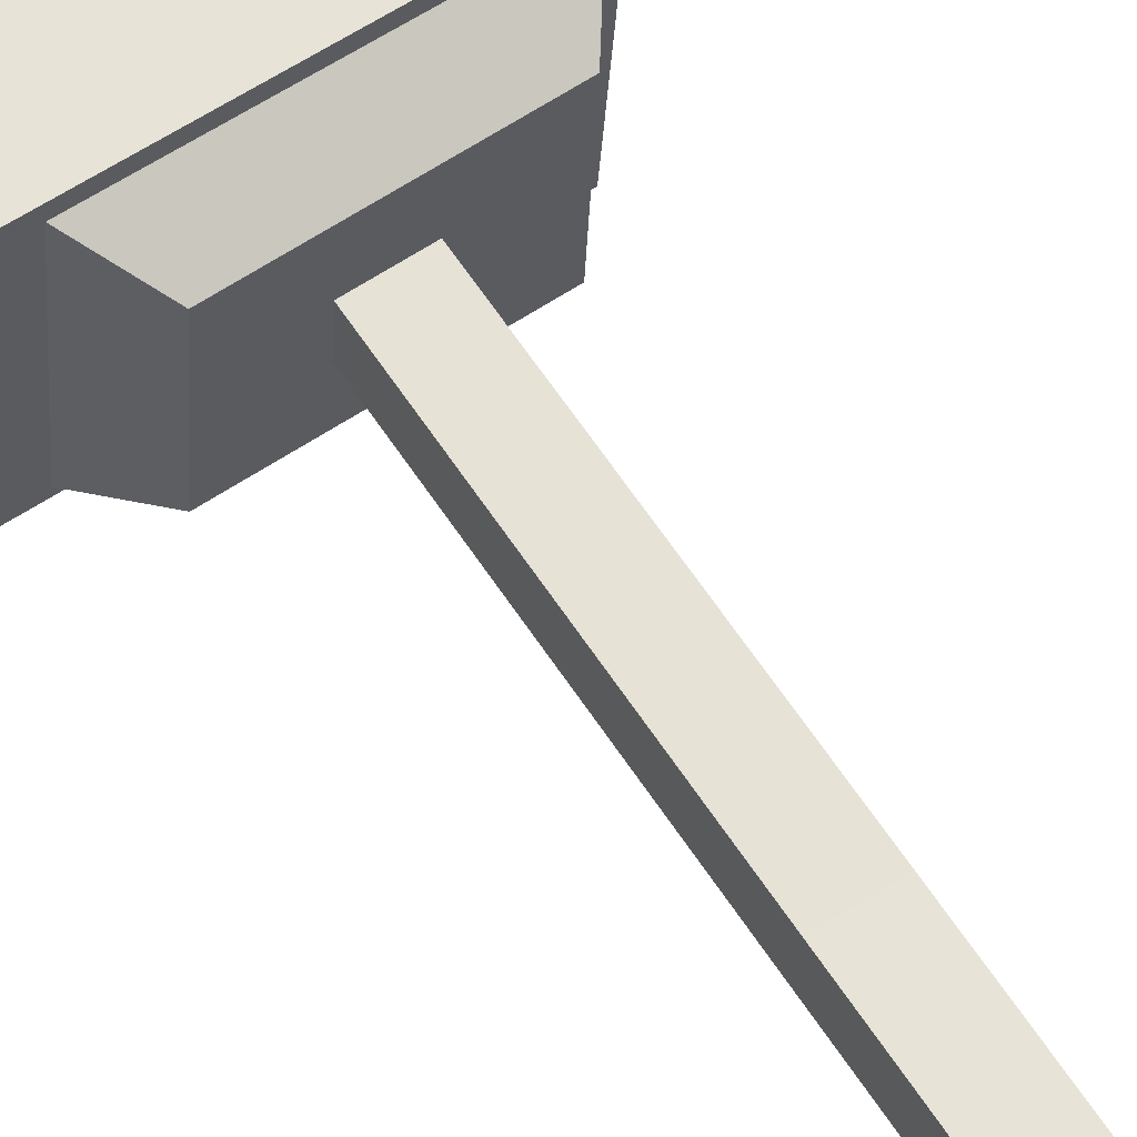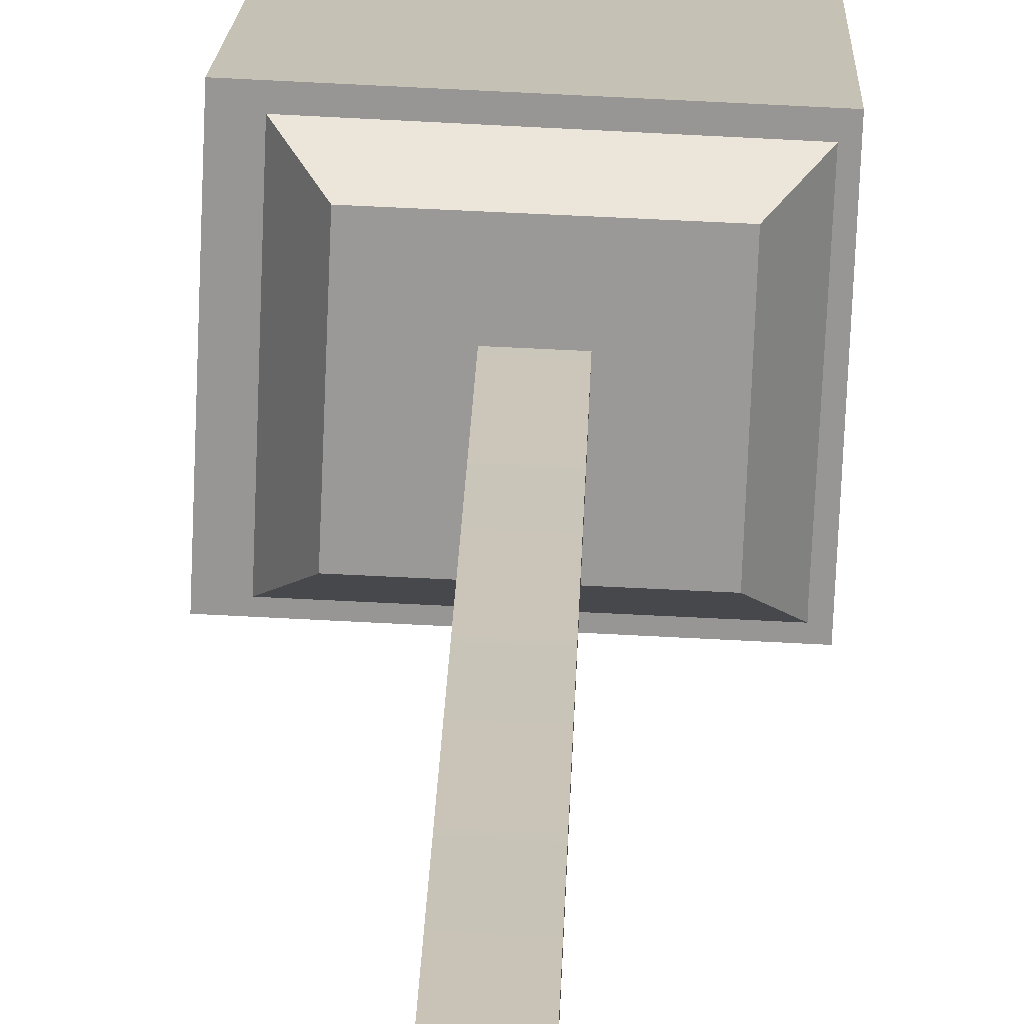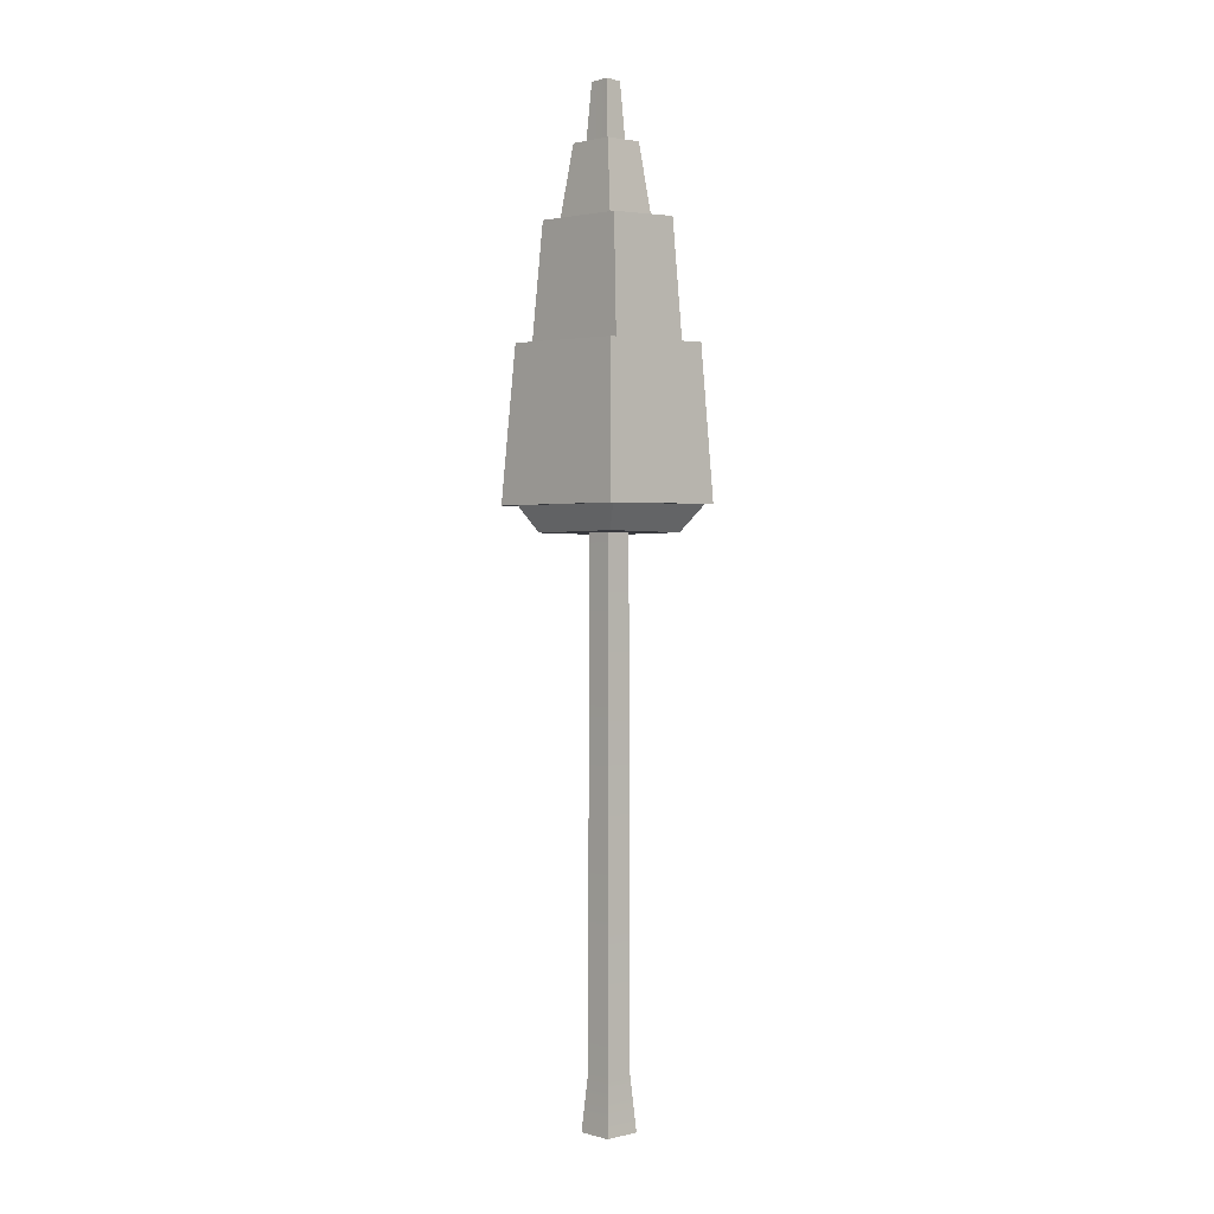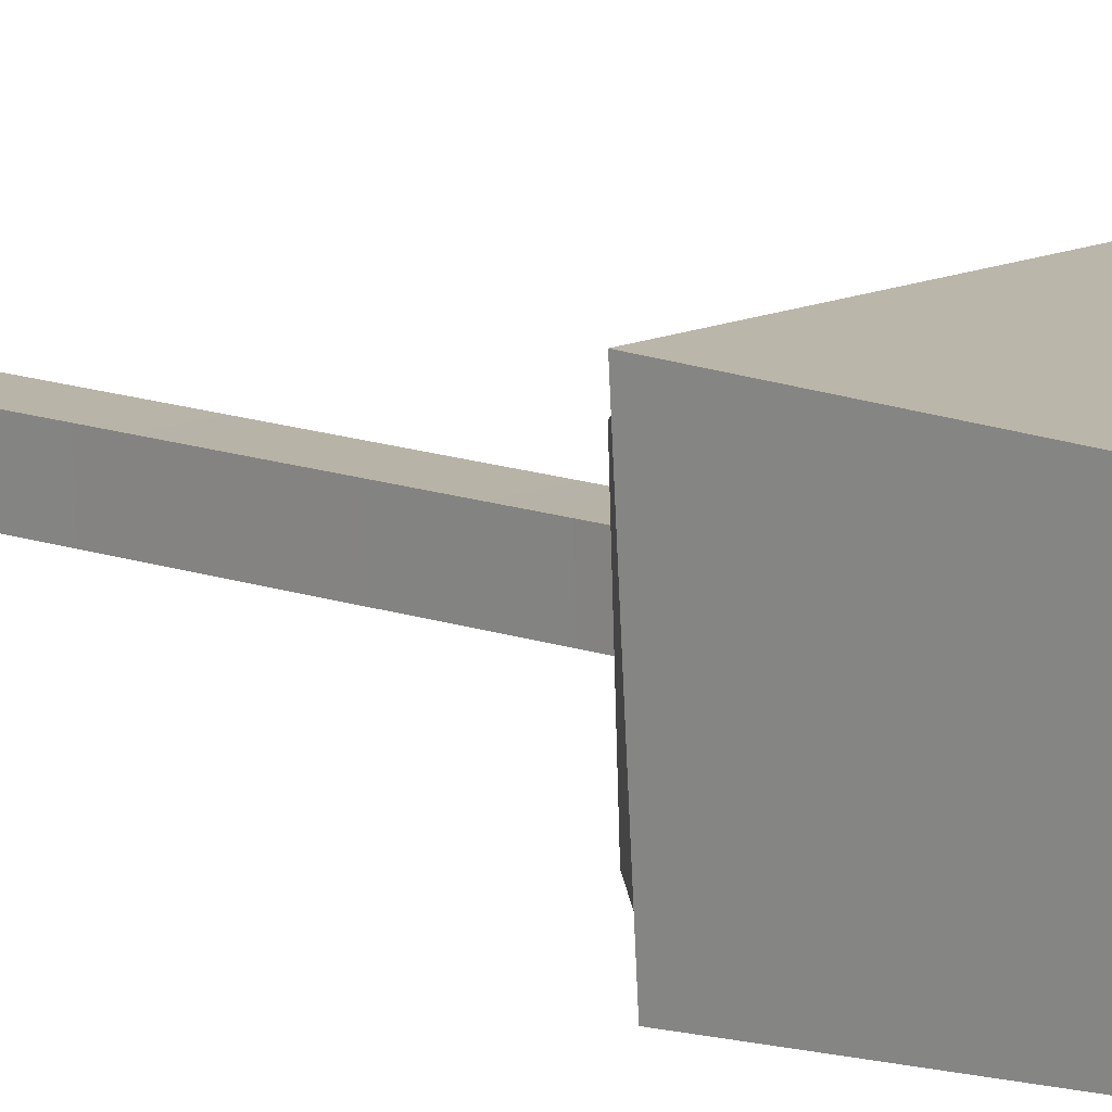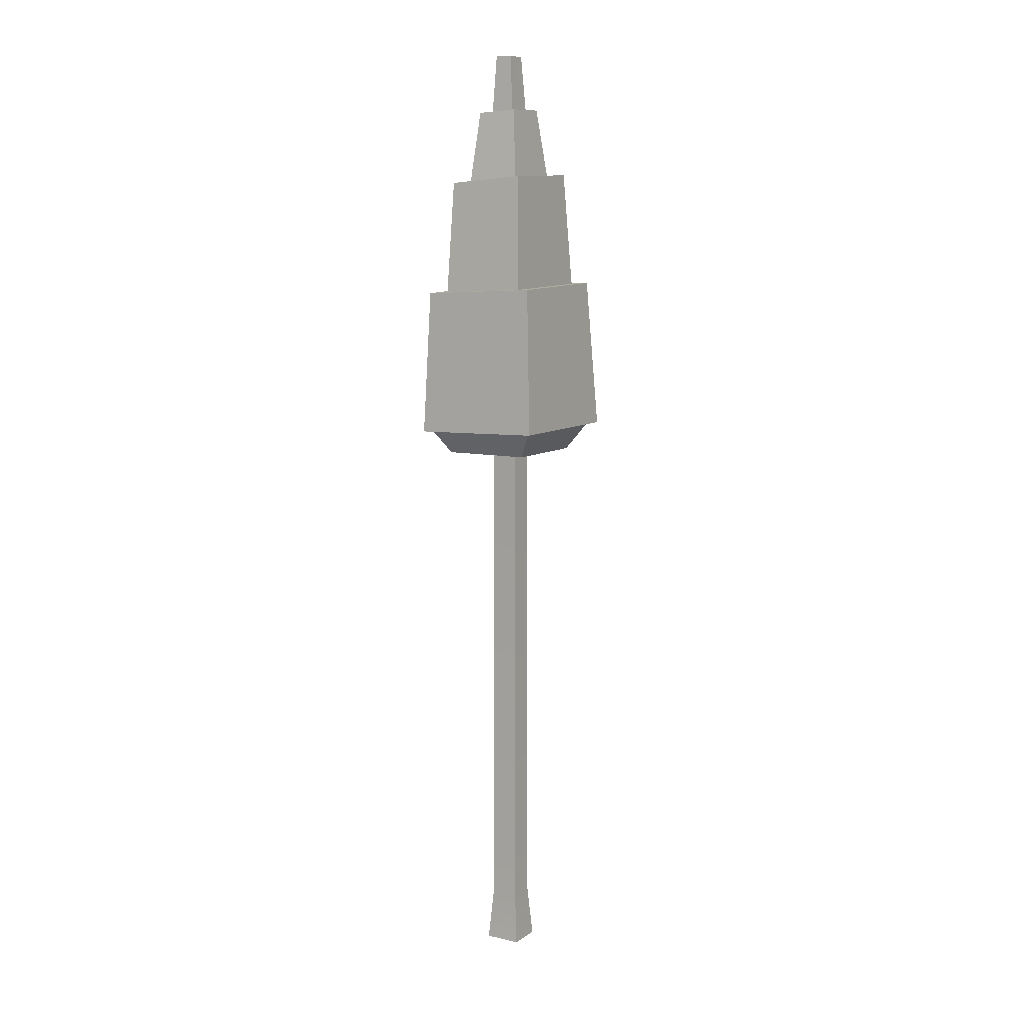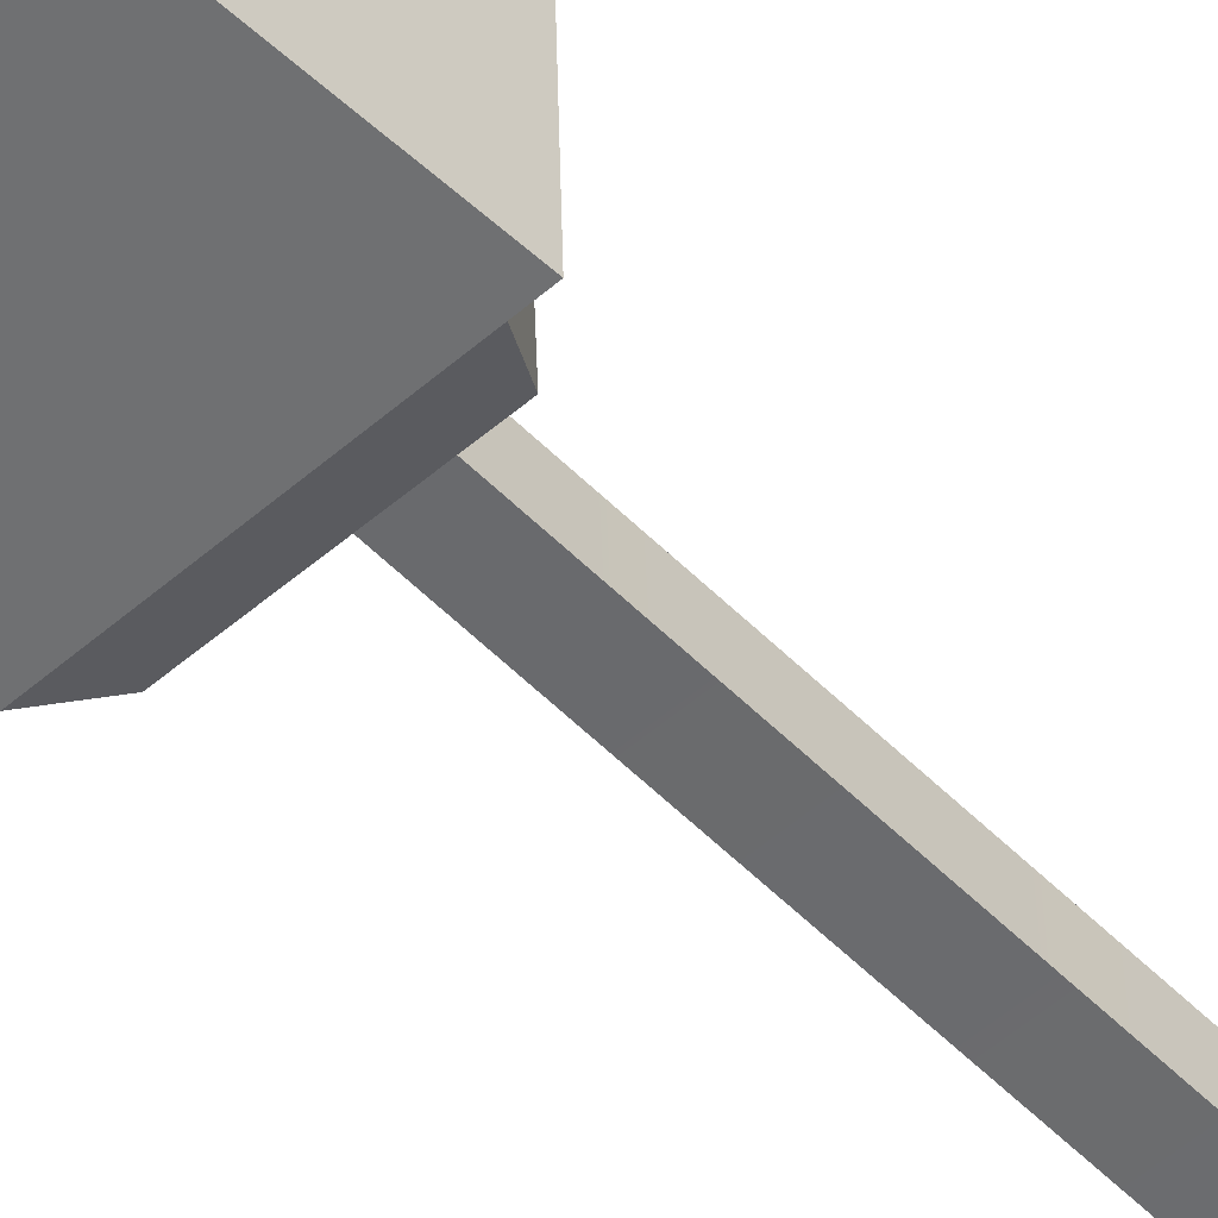
<metadata>
{"format":"obj","ext":"obj","renderer":"f3d","projection":"perspective","resolution":1024,"background":"white","views":[{"elev":65.3,"azim":-33.9,"up":"+Z"},{"elev":20.8,"azim":1.5,"up":"+Z"},{"elev":0.0,"azim":48.9,"up":"+Y"},{"elev":10.9,"azim":135.6,"up":"+Z"},{"elev":8.9,"azim":123.3,"up":"+Y"},{"elev":-51.2,"azim":-137.8,"up":"+Z"}]}
</metadata>
<code>
v -0.4929 20.05 -0.3609
v -0.7467 18.5 -0.5055
v 0.7247 18.46 -0.5595
v 0.522 20.02 -0.4021
v 0.5851 19.97 0.4837
v -0.4471 20.01 0.5083
v -0.4929 20.05 -0.3609
v 0.522 20.02 -0.4021
v -0.6904 18.44 0.6607
v -0.4471 20.01 0.5083
v 0.5851 19.97 0.4837
v 0.8031 18.37 0.6153
v -0.7467 18.5 -0.5055
v -0.4929 20.05 -0.3609
v -0.4471 20.01 0.5083
v -0.4471 20.01 0.5083
v -0.6904 18.44 0.6607
v 0.8031 18.37 0.6153
v 0.5851 19.97 0.4837
v 0.522 20.02 -0.4021
v 0.7247 18.46 -0.5595
v -1.425 16.06 -1.197
v -1.674 12.72 -1.365
v 1.554 12.7 -1.492
v 1.382 15.96 -1.318
v 1.54 15.85 1.25
v -1.312 15.98 1.319
v -1.425 16.06 -1.197
v -1.425 16.06 -1.197
v 1.382 15.96 -1.318
v 1.554 12.7 -1.492
v -1.674 12.72 -1.365
v -1.561 12.68 1.485
v 1.676 12.64 1.363
v -1.674 12.72 -1.365
v -1.425 16.06 -1.197
v -1.312 15.98 1.319
v -1.561 12.68 1.485
v 1.676 12.64 1.363
v 1.54 15.85 1.25
v 1.382 15.96 -1.318
v 1.554 12.7 -1.492
v 1.54 15.85 1.25
v 1.676 12.64 1.363
v -1.561 12.68 1.485
v -1.312 15.98 1.319
v 1.095 12.13 -0.9909
v 1.454 12.74 -1.397
v -1.376 12.75 -1.286
v -0.9952 12.13 -0.9089
v 1.454 12.74 -1.397
v 1.566 12.66 1.199
v -1.273 12.7 1.306
v -1.376 12.75 -1.286
v 1.566 12.66 1.199
v 1.171 12.13 0.938
v -0.9193 12.13 1.02
v -1.273 12.7 1.306
v 1.171 12.13 0.938
v 1.095 12.13 -0.9909
v -0.9952 12.13 -0.9089
v -0.9193 12.13 1.02
v -0.9952 12.13 -0.9089
v -1.376 12.75 -1.286
v -1.273 12.7 1.306
v -0.9193 12.13 1.02
v 1.171 12.13 0.938
v 1.566 12.66 1.199
v 1.454 12.74 -1.397
v 1.095 12.13 -0.9909
v -1.053 18.58 -0.7666
v -1.276 15.94 -0.8743
v 1.202 15.91 -0.9654
v 1.043 18.5 -0.8512
v 1.167 18.37 0.8308
v -0.9642 18.48 0.8843
v -1.053 18.58 -0.7666
v -1.053 18.58 -0.7666
v 1.043 18.5 -0.8512
v -1.185 15.88 0.9948
v -0.9642 18.48 0.8843
v 1.167 18.37 0.8308
v 1.33 15.83 0.9175
v -1.276 15.94 -0.8743
v -1.053 18.58 -0.7666
v -0.9642 18.48 0.8843
v -1.185 15.88 0.9948
v 1.33 15.83 0.9175
v 1.167 18.37 0.8308
v 1.043 18.5 -0.8512
v 1.202 15.91 -0.9654
v -0.4192 12.27 0.2113
v -0.5038 12.19 0.2146
v -0.5107 12.19 0.0486
v -0.426 12.27 0.04524
v 0.743 12.48 -0.09676
v 0.8277 12.4 -0.1001
v 0.8341 12.4 0.06584
v 0.7493 12.48 0.06923
v 0.3287 19.98 -0.2101
v 0.2414 21.24 -0.1422
v 0.04573 21.24 -0.1315
v -0.3063 20 -0.1868
v -0.1964 21.24 -0.1244
v 0.2414 21.24 -0.1422
v 0.2685 21.25 0.24
v 0.06935 21.25 0.242
v 0.04573 21.24 -0.1315
v -0.1769 21.24 0.2506
v -0.1964 21.24 -0.1244
v 0.2685 21.25 0.24
v 0.3624 19.93 0.2967
v 0.06935 21.25 0.242
v -0.2822 19.96 0.3162
v -0.1769 21.24 0.2506
v -0.3063 20 -0.1868
v -0.1964 21.24 -0.1244
v -0.1769 21.24 0.2506
v -0.1769 21.24 0.2506
v -0.2822 19.96 0.3162
v 0.3624 19.93 0.2967
v 0.2685 21.25 0.24
v 0.2414 21.24 -0.1422
v 0.2414 21.24 -0.1422
v 0.3287 19.98 -0.2101
v 0.4628 0 0.3813
v 0.3669 1.199 0.2881
v 0.3431 1.199 -0.3183
v 0.4316 0 -0.4188
v 0.3293 12.13 -0.3019
v 0.3519 12.13 0.2728
v -0.3074 0 0.4115
v -0.2189 1.199 0.311
v 0.3669 1.199 0.2881
v 0.4628 0 0.3813
v -0.2051 12.13 0.2946
v 0.3519 12.13 0.2728
v -0.3386 0 -0.3886
v 0.4316 0 -0.4188
v 0.3431 1.199 -0.3183
v -0.2422 1.199 -0.2953
v -0.2272 12.13 -0.28
v 0.3293 12.13 -0.3019
v -0.2422 1.199 -0.2953
v -0.2189 1.199 0.311
v -0.3074 0 0.4115
v -0.3386 0 -0.3886
v -0.2051 12.13 0.2946
v -0.2272 12.13 -0.28
g SF_Env_Tree_014_(4)_1379_218
f 1 3 2
f 1 4 3
f 5 7 6
f 5 8 7
f 9 11 10
f 9 12 11
f 13 15 14
f 13 17 16
f 18 20 19
f 18 21 20
f 22 24 23
f 22 25 24
f 26 28 27
f 26 30 29
f 31 33 32
f 31 34 33
f 35 37 36
f 35 38 37
f 39 41 40
f 39 42 41
f 43 45 44
f 43 46 45
f 47 49 48
f 47 50 49
f 51 53 52
f 51 54 53
f 55 57 56
f 55 58 57
f 59 61 60
f 59 62 61
f 63 65 64
f 63 66 65
f 67 69 68
f 67 70 69
f 71 73 72
f 71 74 73
f 75 77 76
f 75 79 78
f 80 82 81
f 80 83 82
f 84 86 85
f 84 87 86
f 88 90 89
f 88 91 90
f 92 94 93
f 92 95 94
f 96 98 97
f 96 99 98
f 100 102 101
f 102 100 103
f 102 103 104
f 105 107 106
f 105 108 107
f 108 109 107
f 108 110 109
f 111 113 112
f 114 112 113
f 114 113 115
f 116 118 117
f 116 120 119
f 121 123 122
f 121 125 124
f 126 128 127
f 126 129 128
f 127 128 130
f 127 130 131
f 132 134 133
f 132 135 134
f 136 133 134
f 136 134 137
f 138 140 139
f 138 141 140
f 140 141 142
f 140 142 143
f 144 146 145
f 144 147 146
f 148 144 145
f 148 149 144

</code>
